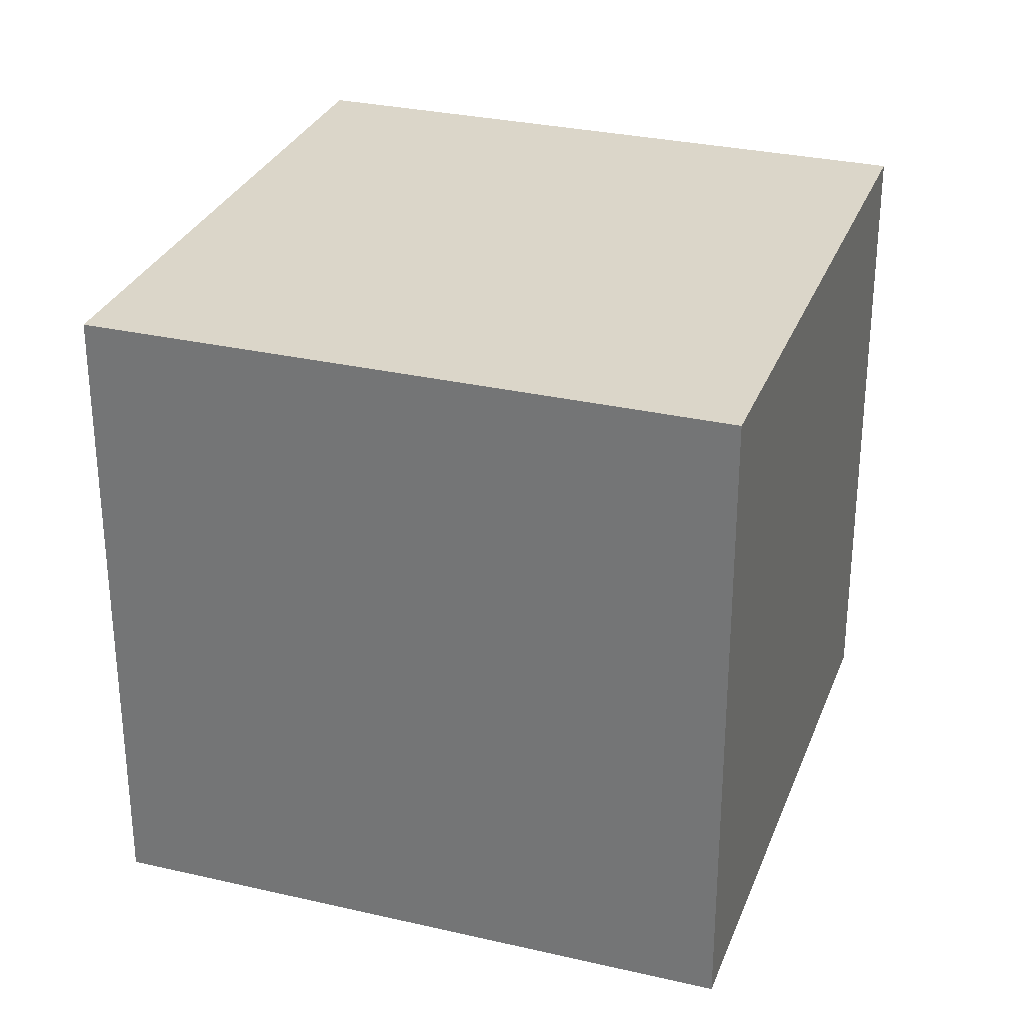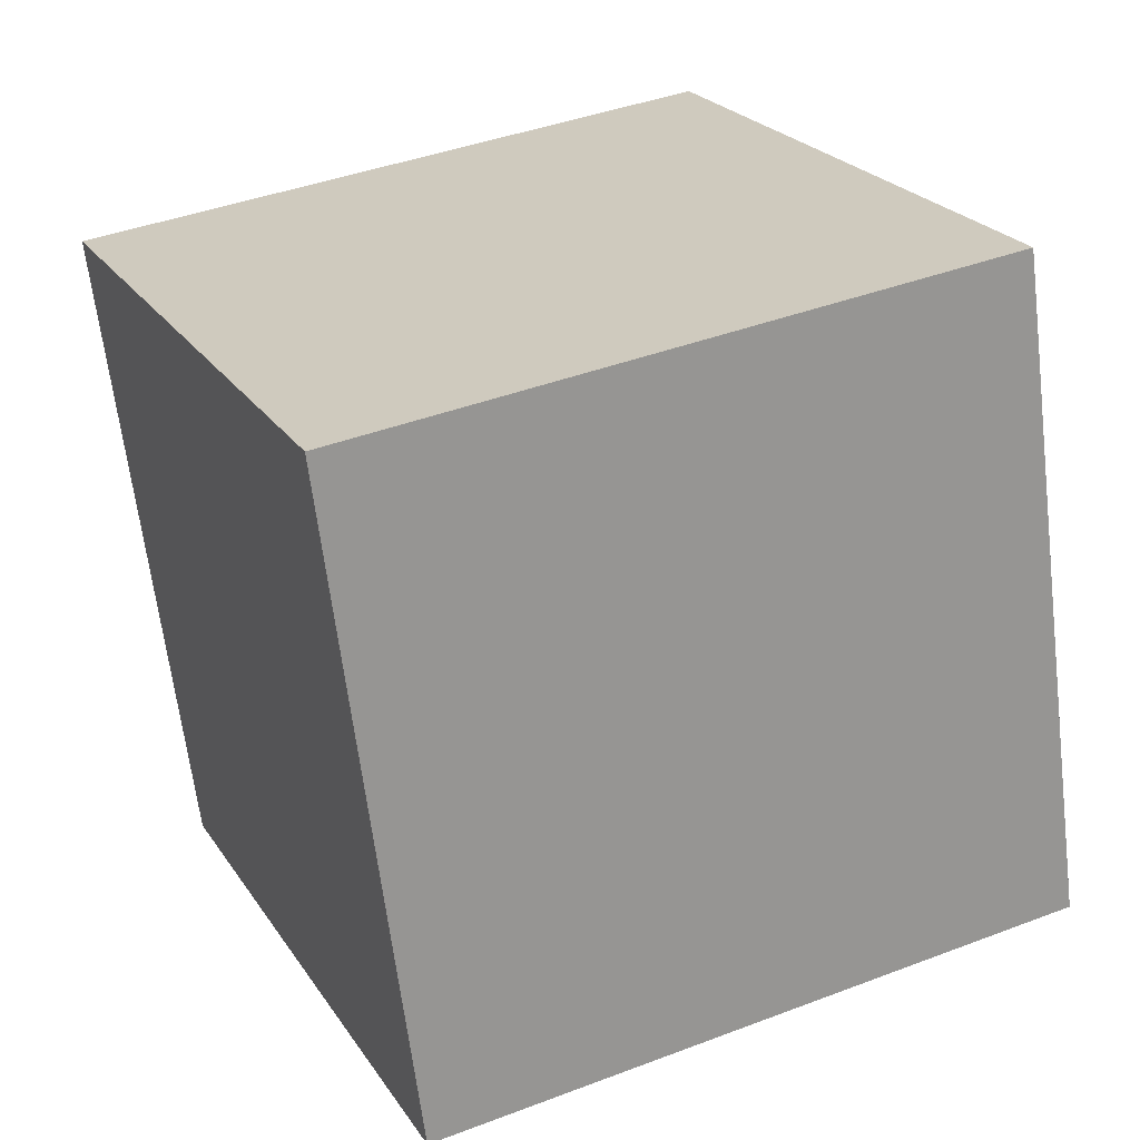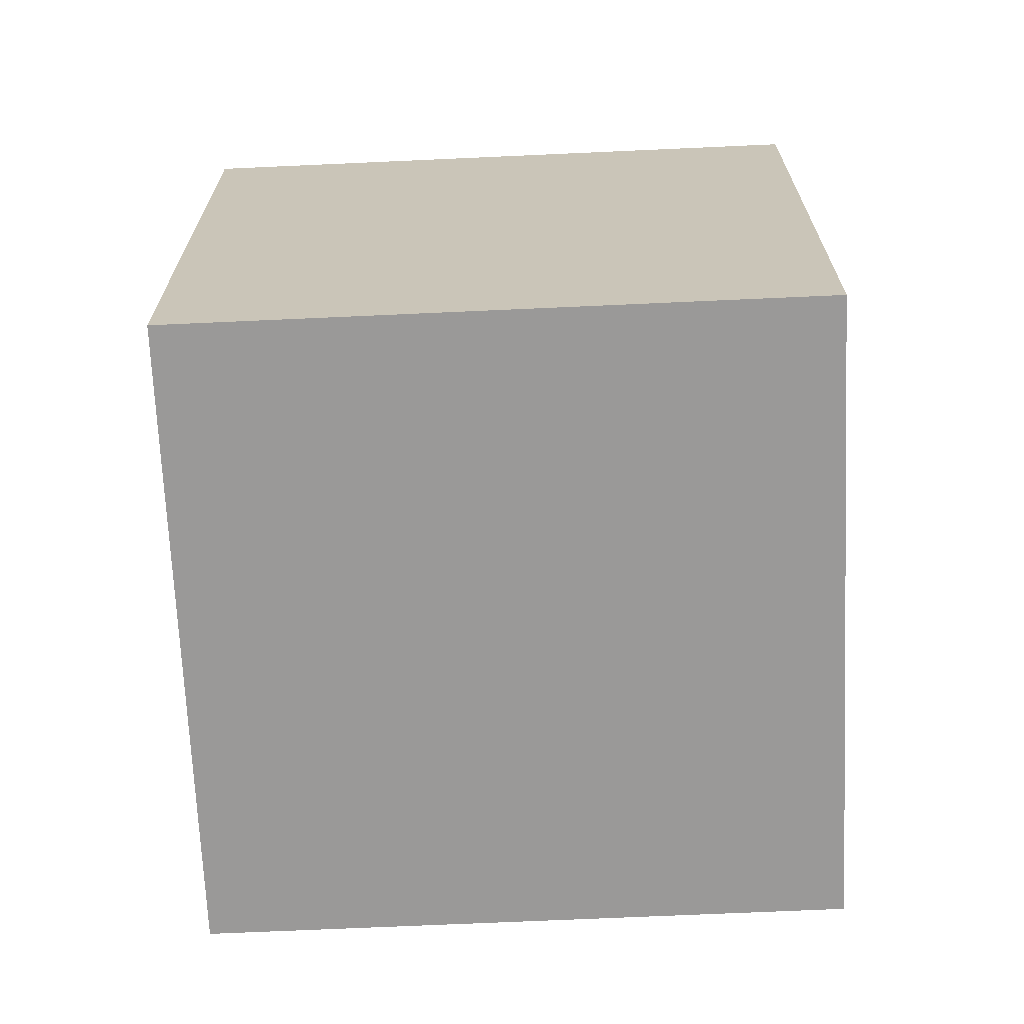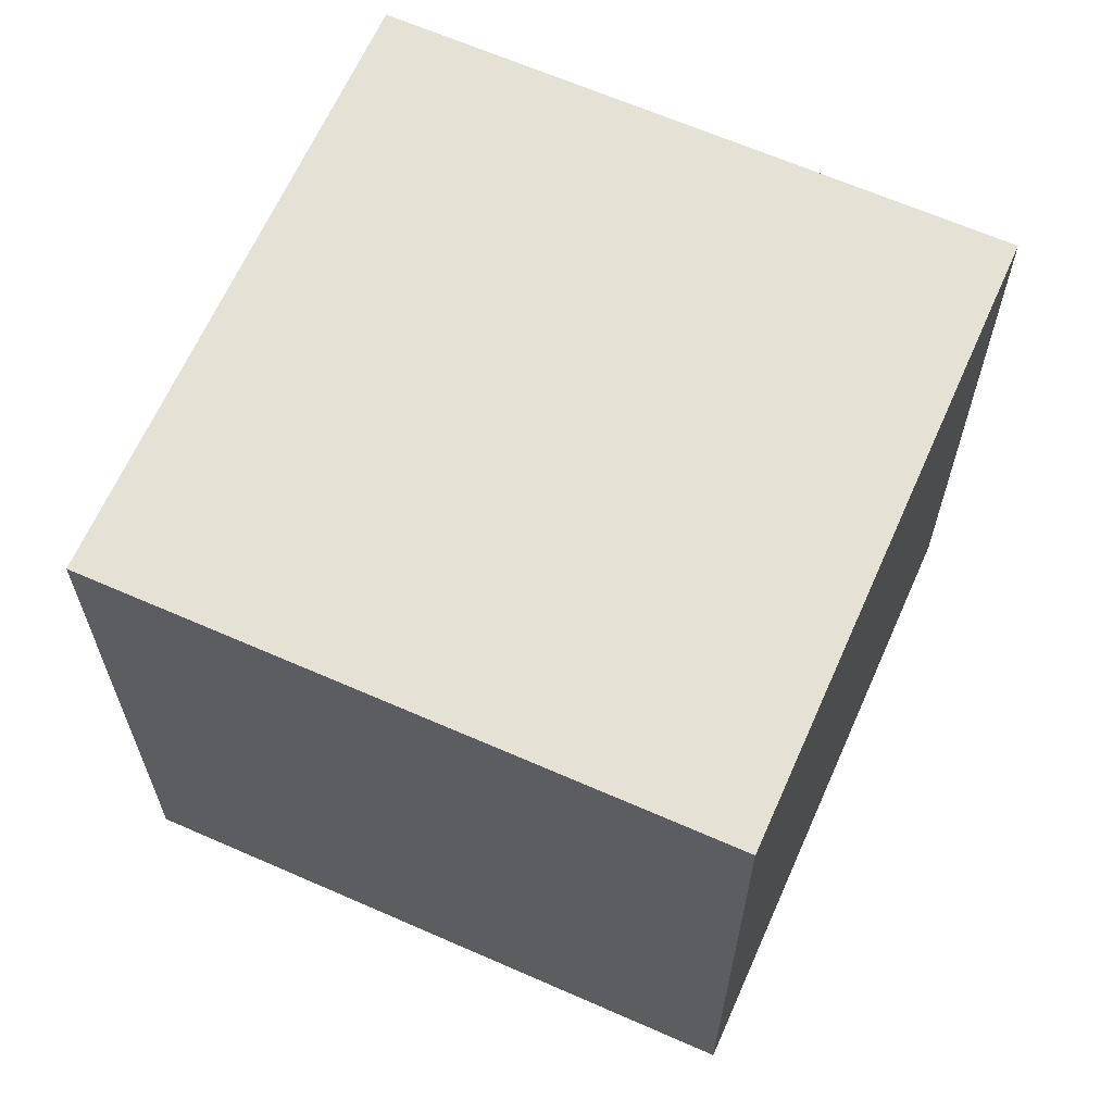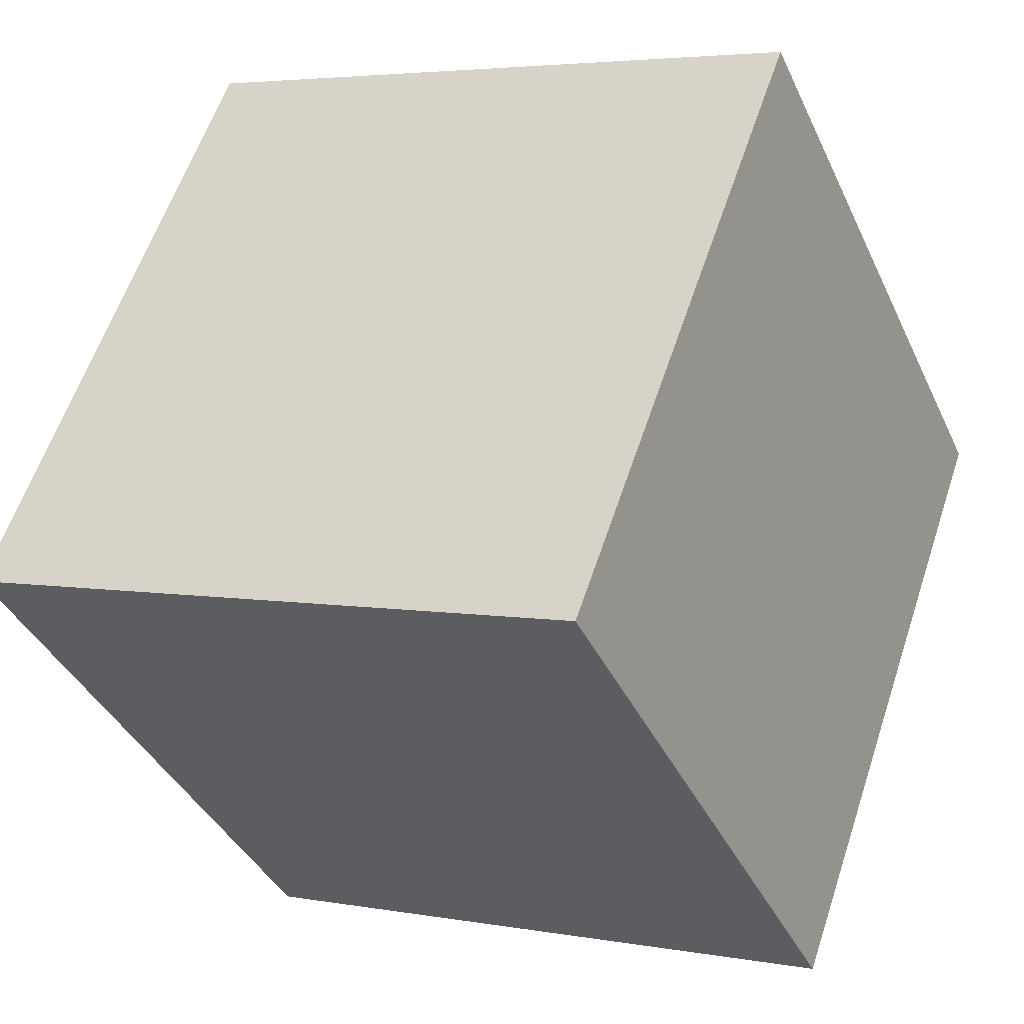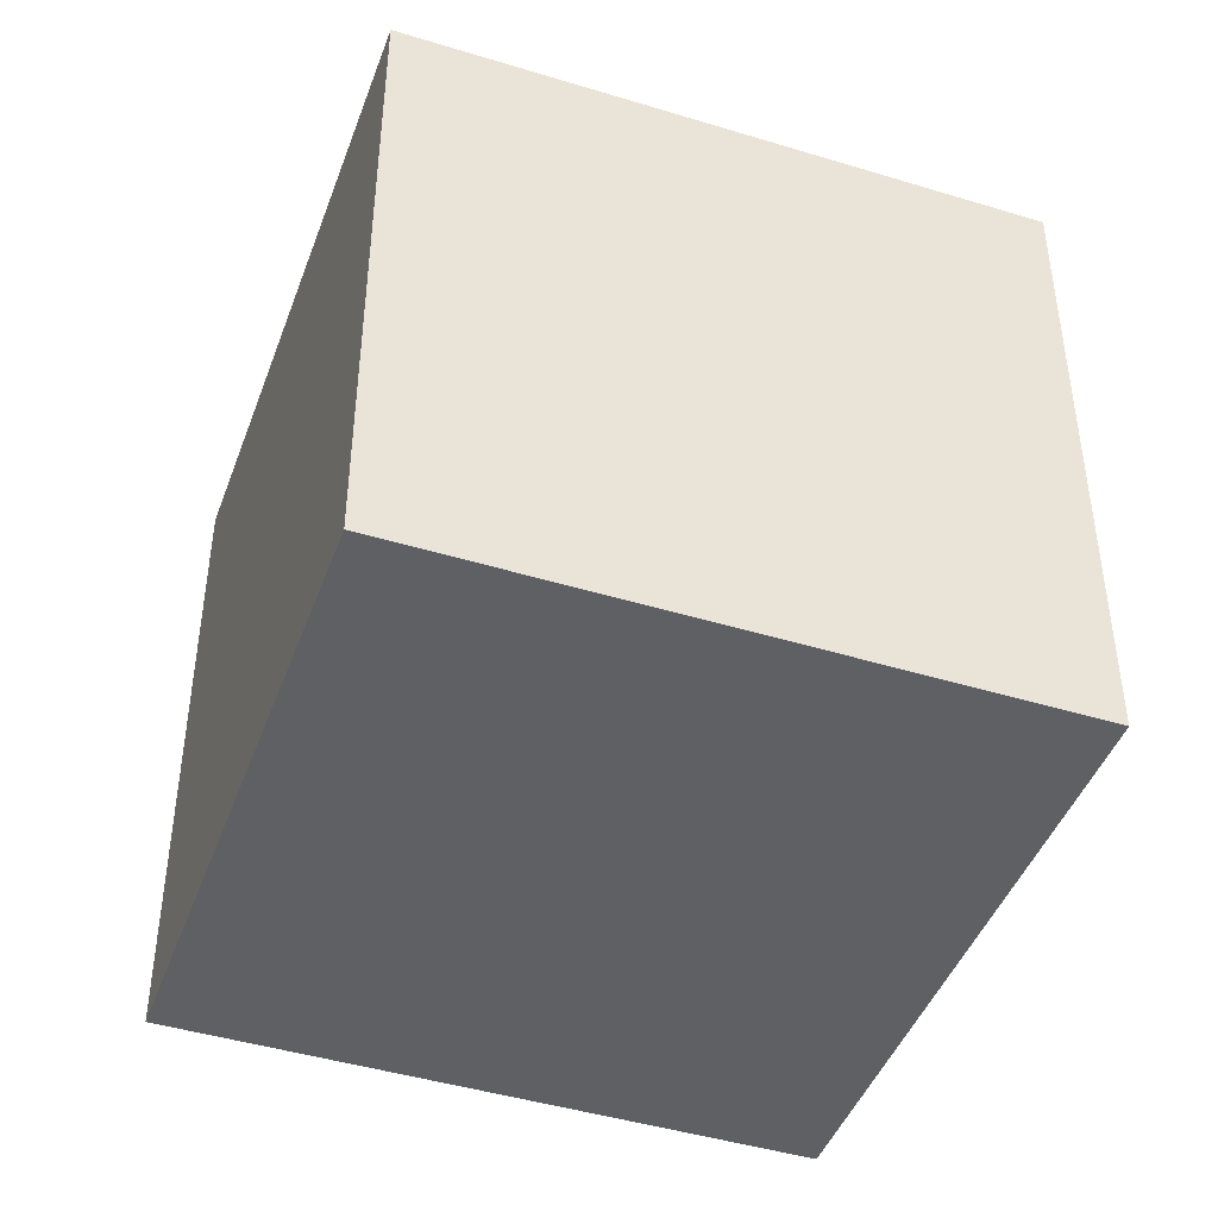
<metadata>
{"format":"obj","ext":"obj","renderer":"f3d","projection":"perspective","resolution":1024,"background":"white","views":[{"elev":29.9,"azim":-47.1,"up":"+Z"},{"elev":-64.7,"azim":7.0,"up":"+Y"},{"elev":-69.1,"azim":-153.2,"up":"+Z"},{"elev":64.7,"azim":48.1,"up":"+Z"},{"elev":59.4,"azim":18.3,"up":"+Y"},{"elev":-44.5,"azim":-85.4,"up":"+Z"}]}
</metadata>
<code>
v 0.7844 0.4096 -0.3628
v 0.7844 0.4096 0.03725
v 0.4196 0.2456 0.03725
v 0.7844 0.4096 -0.3628
v 0.4196 0.2456 0.03725
v 0.4196 0.2456 -0.3628
v 0.6204 0.7744 -0.3628
v 0.2556 0.6104 -0.3628
v 0.2556 0.6104 0.03725
v 0.6204 0.7744 -0.3628
v 0.2556 0.6104 0.03725
v 0.6204 0.7744 0.03725
v 0.7844 0.4096 -0.3628
v 0.6204 0.7744 -0.3628
v 0.6204 0.7744 0.03725
v 0.7844 0.4096 -0.3628
v 0.6204 0.7744 0.03725
v 0.7844 0.4096 0.03725
v 0.7844 0.4096 0.03725
v 0.6204 0.7744 0.03725
v 0.2556 0.6104 0.03725
v 0.7844 0.4096 0.03725
v 0.2556 0.6104 0.03725
v 0.4196 0.2456 0.03725
v 0.4196 0.2456 0.03725
v 0.2556 0.6104 0.03725
v 0.2556 0.6104 -0.3628
v 0.4196 0.2456 0.03725
v 0.2556 0.6104 -0.3628
v 0.4196 0.2456 -0.3628
v 0.6204 0.7744 -0.3628
v 0.7844 0.4096 -0.3628
v 0.4196 0.2456 -0.3628
v 0.6204 0.7744 -0.3628
v 0.4196 0.2456 -0.3628
v 0.2556 0.6104 -0.3628
f 1 2 3
f 4 5 6
f 7 8 9
f 10 11 12
f 13 14 15
f 16 17 18
f 19 20 21
f 22 23 24
f 25 26 27
f 28 29 30
f 31 32 33
f 34 35 36

</code>
